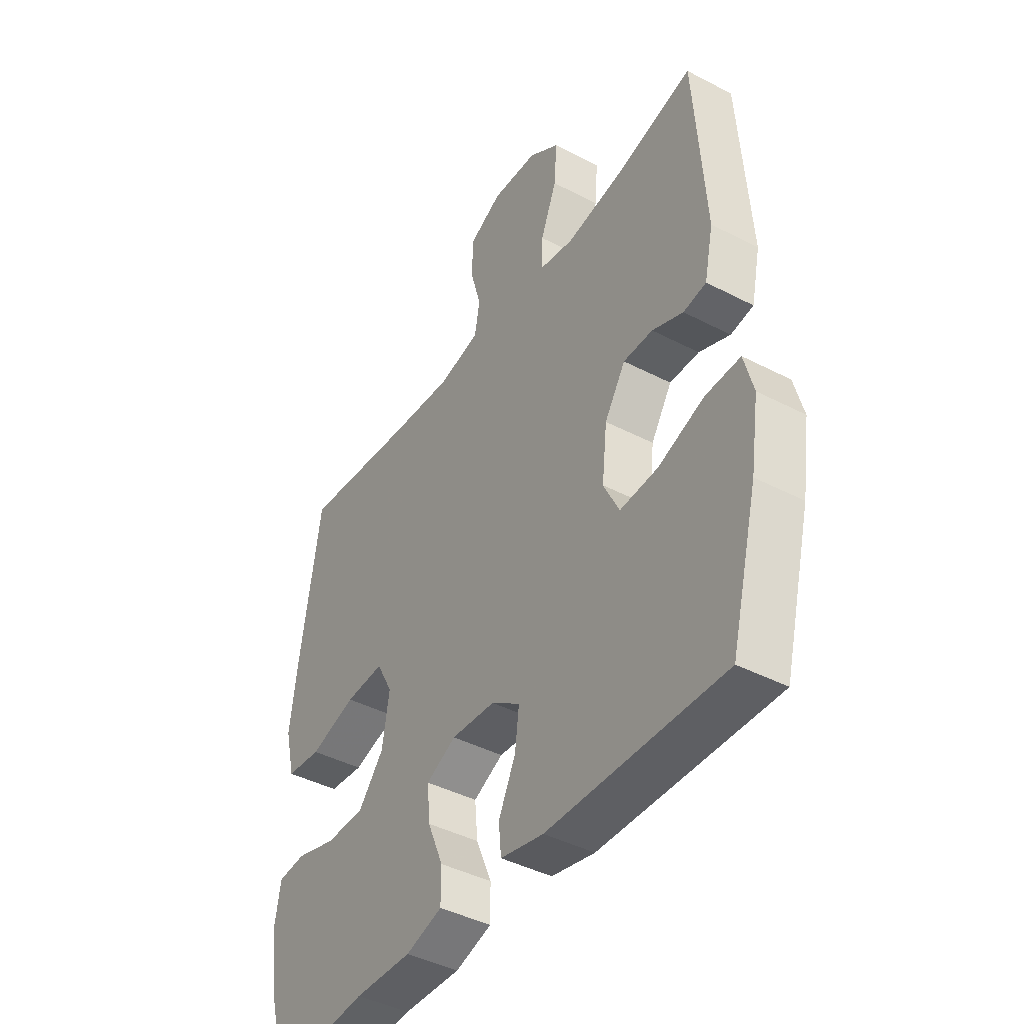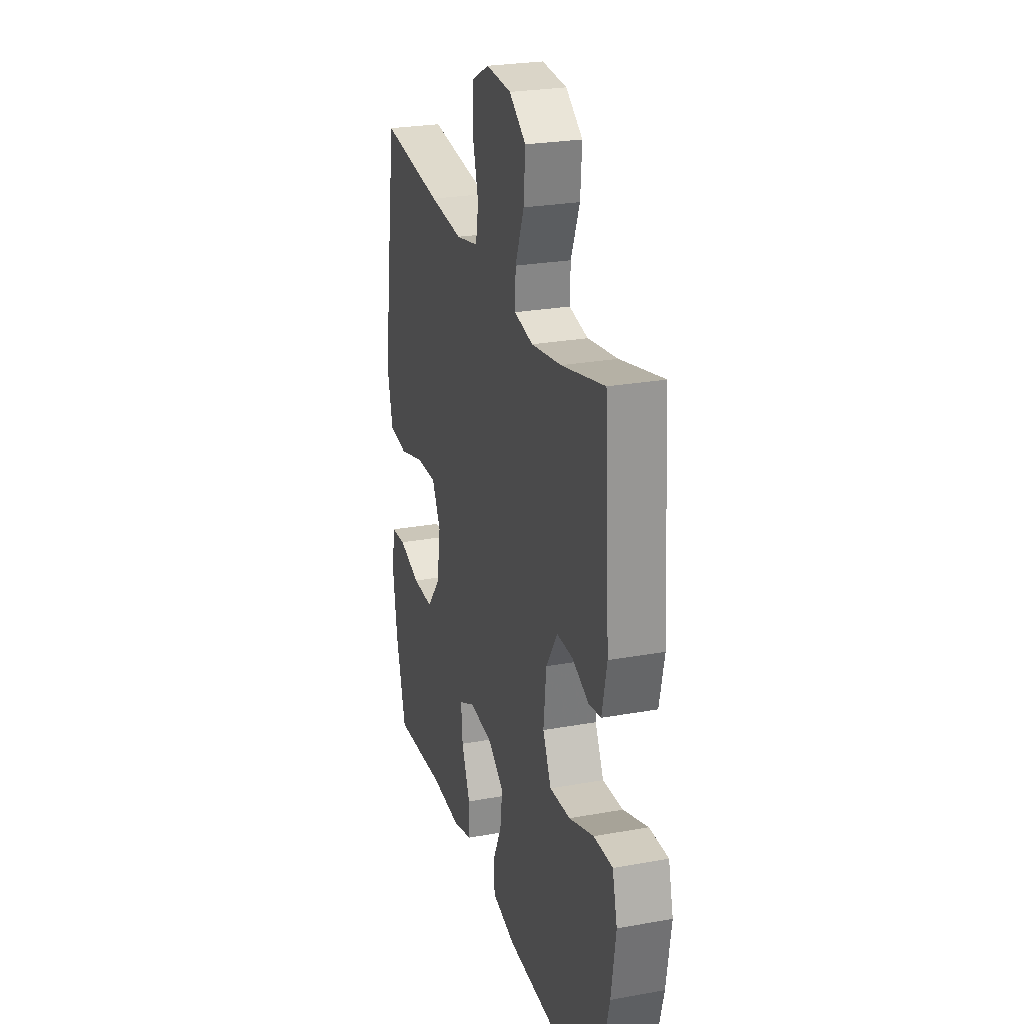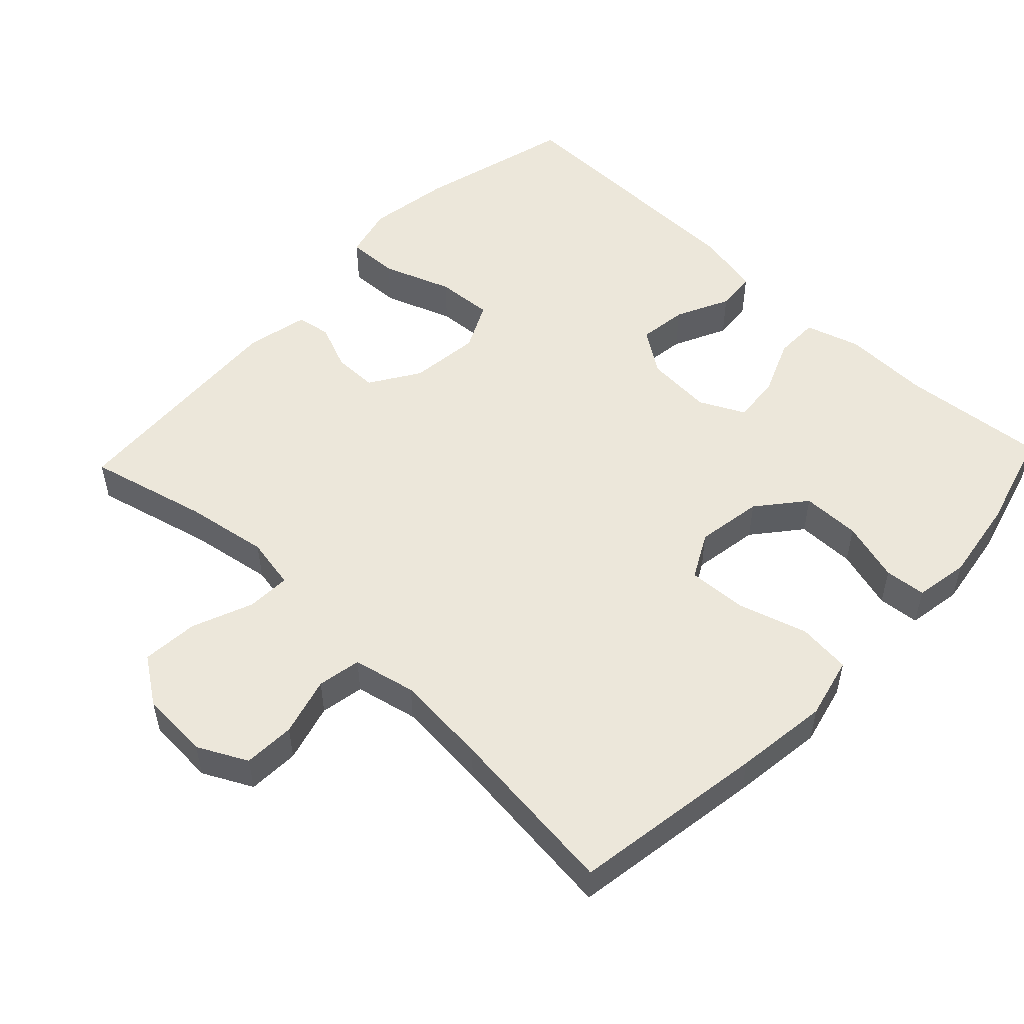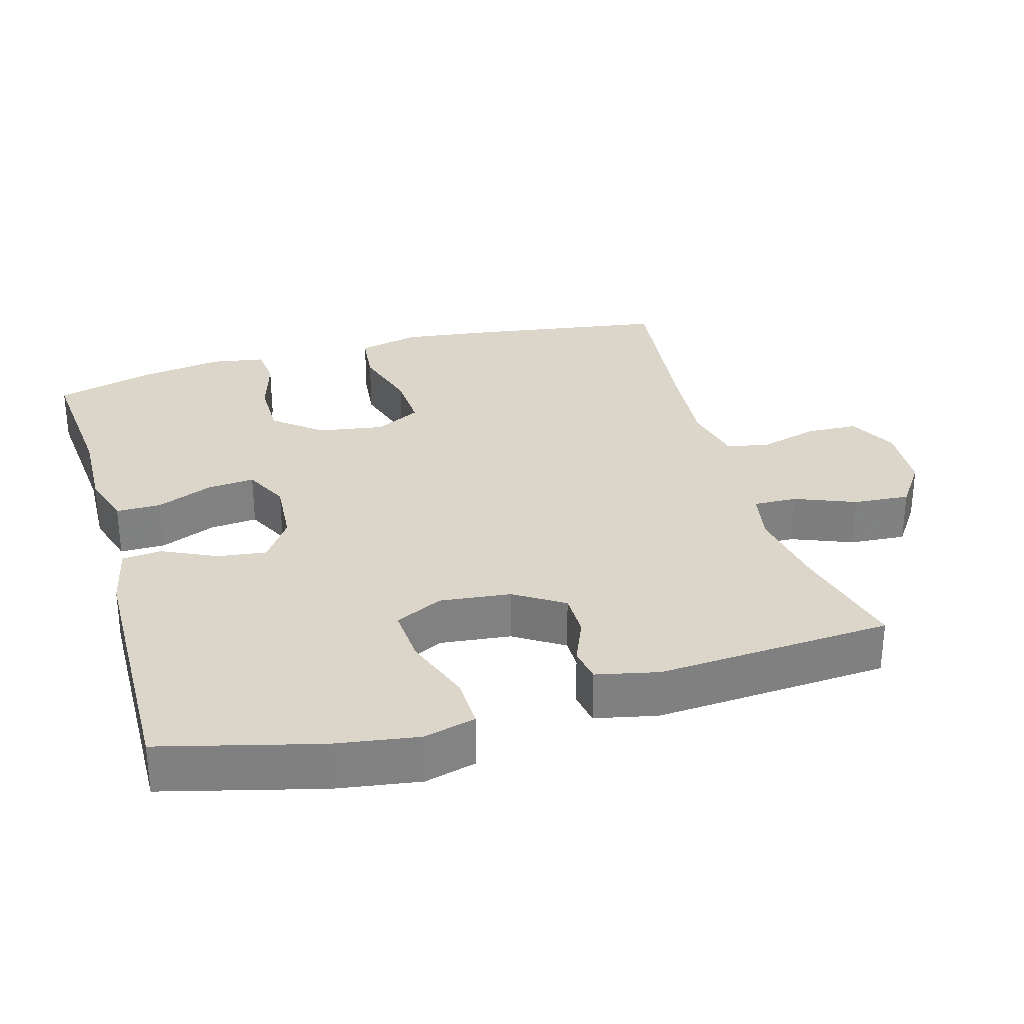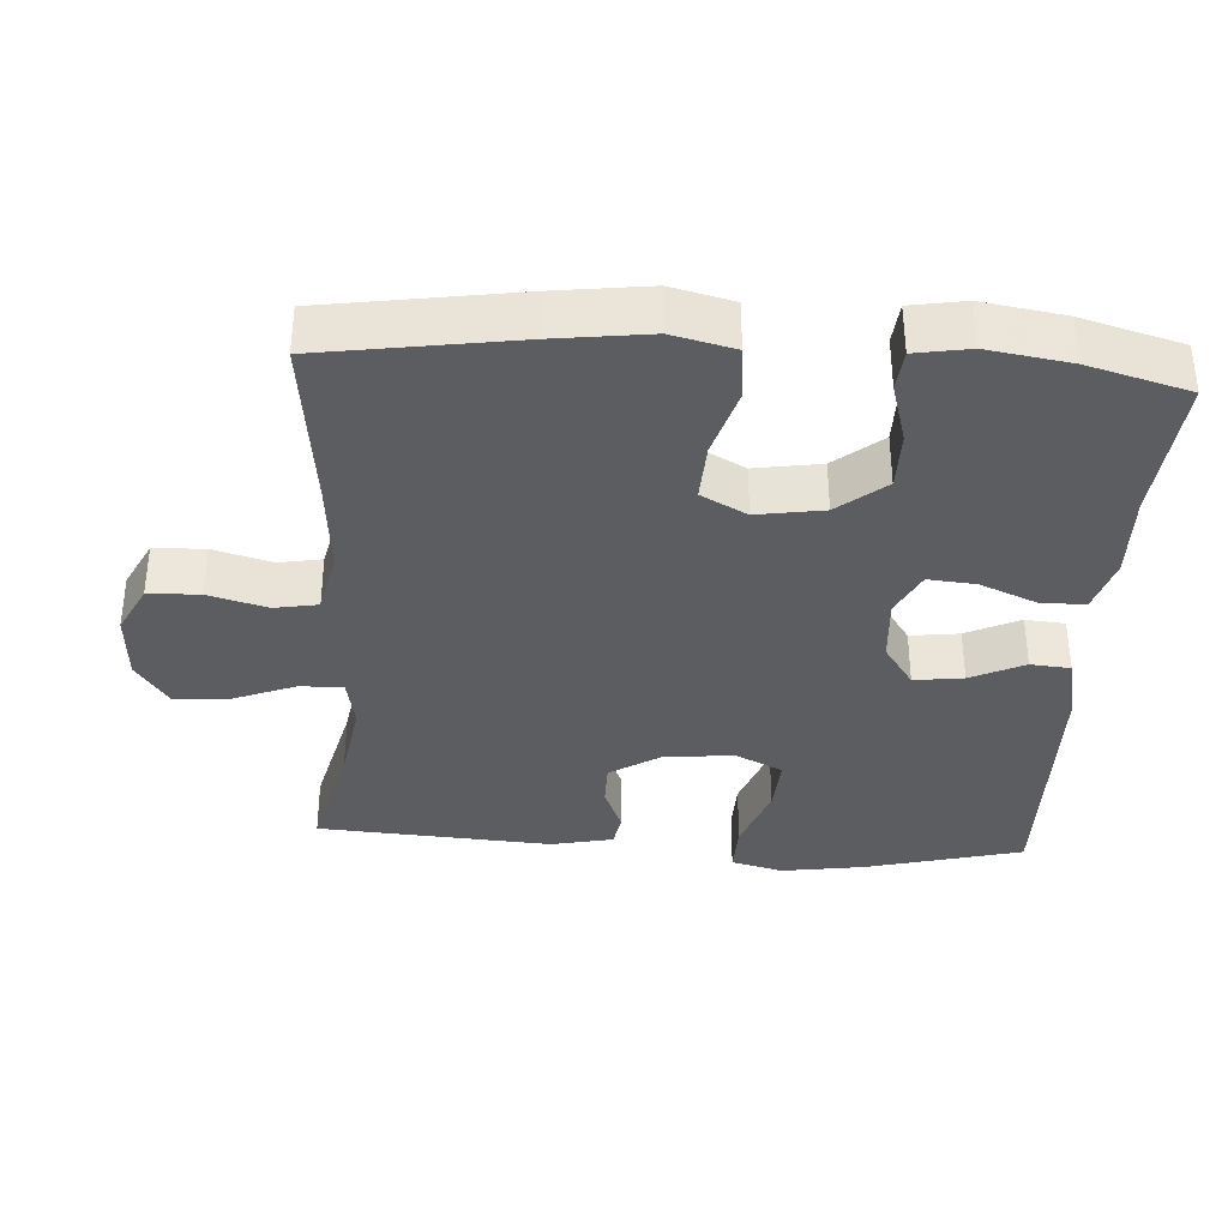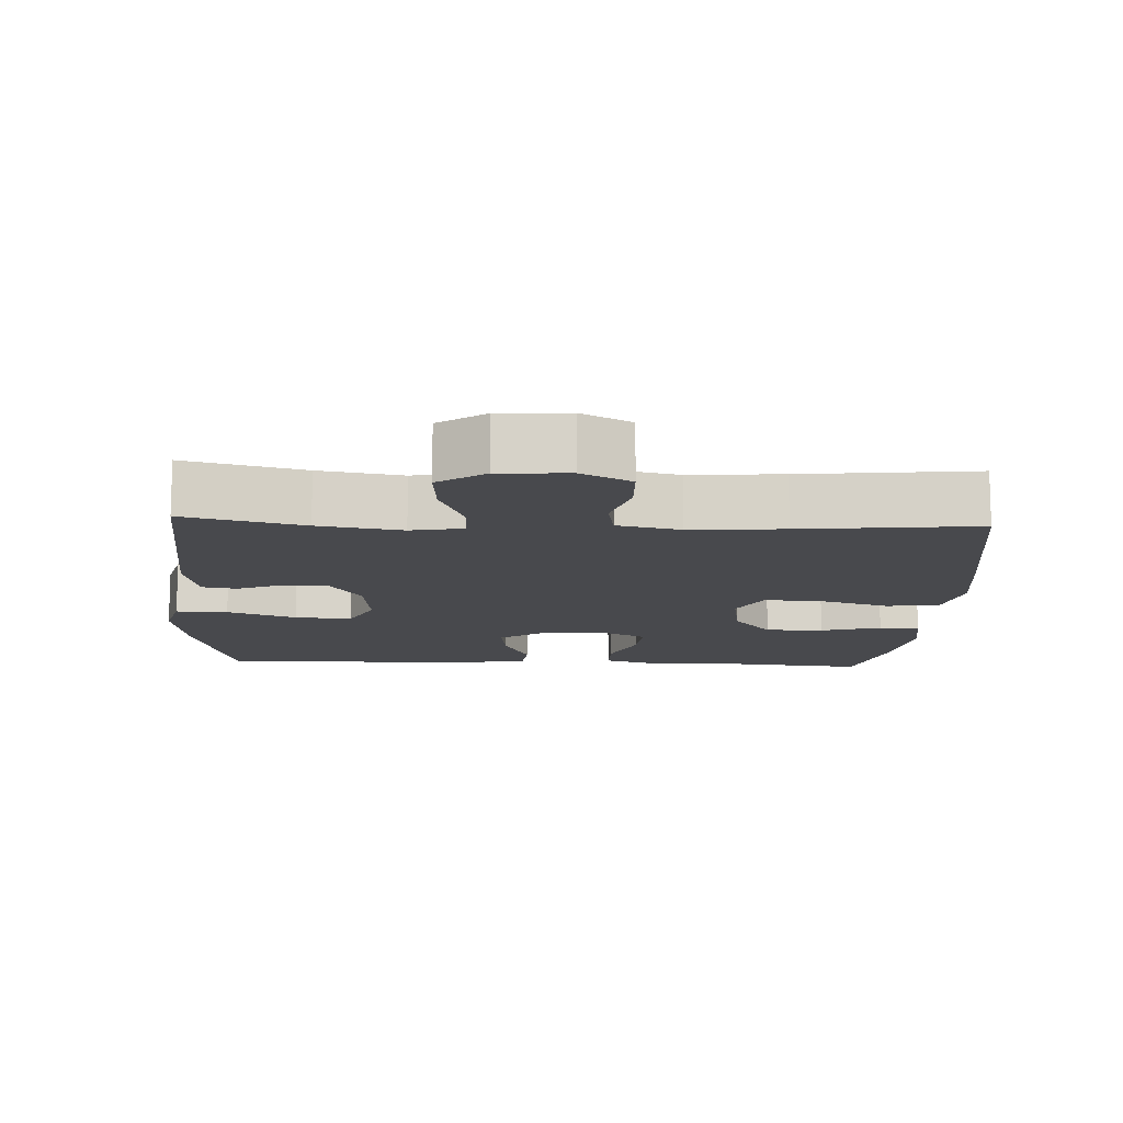
<metadata>
{"format":"obj","ext":"obj","renderer":"f3d","projection":"perspective","resolution":1024,"background":"white","views":[{"elev":-42.6,"azim":-121.9,"up":"+Z"},{"elev":25.8,"azim":-106.1,"up":"+Z"},{"elev":52.2,"azim":43.5,"up":"+Y"},{"elev":30.1,"azim":-106.0,"up":"+Y"},{"elev":-35.7,"azim":86.3,"up":"+Y"},{"elev":-12.5,"azim":-3.0,"up":"+Y"}]}
</metadata>
<code>
v 0.5 0.07 0.5
v 0.542 0.07 0.229
v 0.559 0.07 0.098
v 0.538 0.07 0.011
v 0.464 0.07 0.003
v 0.366 0.07 0.032
v 0.284 0.07 0.036
v 0.25 0.07 -0.028
v 0.265 0.07 -0.121
v 0.319 0.07 -0.187
v 0.401 0.07 -0.187
v 0.486 0.07 -0.162
v 0.544 0.07 -0.167
v 0.557 0.07 -0.243
v 0.539 0.07 -0.359
v 0.5 0.07 -0.5
v 0.296 0.07 -0.482
v 0.175 0.07 -0.486
v 0.098 0.07 -0.463
v 0.098 0.07 -0.4
v 0.131 0.07 -0.321
v 0.137 0.07 -0.254
v 0.074 0.07 -0.223
v -0.019 0.07 -0.23
v -0.08 0.07 -0.272
v -0.071 0.07 -0.341
v -0.035 0.07 -0.416
v -0.04 0.07 -0.472
v -0.131 0.07 -0.492
v -0.5 0.07 -0.5
v -0.557 0.07 -0.28
v -0.575 0.07 -0.163
v -0.556 0.07 -0.09
v -0.483 0.07 -0.092
v -0.386 0.07 -0.127
v -0.306 0.07 -0.132
v -0.273 0.07 -0.065
v -0.284 0.07 0.034
v -0.328 0.07 0.103
v -0.39 0.07 0.103
v -0.455 0.07 0.076
v -0.503 0.07 0.084
v -0.522 0.07 0.171
v -0.5 0.07 0.5
v -0.333 0.07 0.459
v -0.216 0.07 0.44
v -0.143 0.07 0.454
v -0.145 0.07 0.515
v -0.179 0.07 0.6
v -0.185 0.07 0.679
v -0.12 0.07 0.724
v -0.023 0.07 0.73
v 0.046 0.07 0.695
v 0.049 0.07 0.623
v 0.026 0.07 0.541
v 0.037 0.07 0.48
v 0.125 0.07 0.461
v 0.255 0.07 0.472
v 0.5 0 0.5
v 0.542 0 0.229
v 0.559 0 0.098
v 0.538 0 0.011
v 0.464 0 0.003
v 0.366 0 0.032
v 0.284 0 0.036
v 0.25 0 -0.028
v 0.265 0 -0.121
v 0.319 0 -0.187
v 0.401 0 -0.187
v 0.486 0 -0.162
v 0.544 0 -0.167
v 0.557 0 -0.243
v 0.539 0 -0.359
v 0.5 0 -0.5
v 0.296 0 -0.482
v 0.175 0 -0.486
v 0.098 0 -0.463
v 0.098 0 -0.4
v 0.131 0 -0.321
v 0.137 0 -0.254
v 0.074 0 -0.223
v -0.019 0 -0.23
v -0.08 0 -0.272
v -0.071 0 -0.341
v -0.035 0 -0.416
v -0.04 0 -0.472
v -0.131 0 -0.492
v -0.5 0 -0.5
v -0.557 0 -0.28
v -0.575 0 -0.163
v -0.556 0 -0.09
v -0.483 0 -0.092
v -0.386 0 -0.127
v -0.306 0 -0.132
v -0.273 0 -0.065
v -0.284 0 0.034
v -0.328 0 0.103
v -0.39 0 0.103
v -0.455 0 0.076
v -0.503 0 0.084
v -0.522 0 0.171
v -0.5 0 0.5
v -0.333 0 0.459
v -0.216 0 0.44
v -0.143 0 0.454
v -0.145 0 0.515
v -0.179 0 0.6
v -0.185 0 0.679
v -0.12 0 0.724
v -0.023 0 0.73
v 0.046 0 0.695
v 0.049 0 0.623
v 0.026 0 0.541
v 0.037 0 0.48
v 0.125 0 0.461
v 0.255 0 0.472
f 53 54 55
f 52 53 55
f 51 52 55
f 50 51 55
f 49 50 55
f 48 49 55
f 47 48 55 56
f 46 47 56 57
f 43 44 45
f 42 43 45
f 41 42 45
f 40 41 45
f 39 40 45 46
f 38 39 46 57
f 33 34 35
f 32 33 35
f 31 32 35
f 30 31 35
f 29 30 35
f 28 29 35
f 27 28 35
f 26 27 35
f 25 26 35 36
f 24 25 36 37
f 19 20 21
f 18 19 21
f 17 18 21
f 16 17 21
f 15 16 21
f 14 15 21
f 13 14 21
f 12 13 21
f 11 12 21
f 10 11 21 22
f 9 10 22 23
f 4 5 6
f 3 4 6
f 2 3 6
f 1 2 6
f 58 1 6
f 58 6 7
f 57 58 7 8
f 37 38 57
f 24 37 57
f 23 24 57
f 9 23 57
f 8 9 57
f 113 112 111
f 113 111 110
f 113 110 109
f 113 109 108
f 113 108 107
f 113 107 106
f 114 113 106 105
f 115 114 105 104
f 103 102 101
f 103 101 100
f 103 100 99
f 103 99 98
f 104 103 98 97
f 115 104 97 96
f 93 92 91
f 93 91 90
f 93 90 89
f 93 89 88
f 93 88 87
f 93 87 86
f 93 86 85
f 93 85 84
f 94 93 84 83
f 95 94 83 82
f 79 78 77
f 79 77 76
f 79 76 75
f 79 75 74
f 79 74 73
f 79 73 72
f 79 72 71
f 79 71 70
f 79 70 69
f 80 79 69 68
f 81 80 68 67
f 64 63 62
f 64 62 61
f 64 61 60
f 64 60 59
f 64 59 116
f 65 64 116
f 66 65 116 115
f 115 96 95
f 115 95 82
f 115 82 81
f 115 81 67
f 115 67 66
f 1 59 60 2
f 2 60 61 3
f 3 61 62 4
f 4 62 63 5
f 5 63 64 6
f 6 64 65 7
f 7 65 66 8
f 8 66 67 9
f 9 67 68 10
f 10 68 69 11
f 11 69 70 12
f 12 70 71 13
f 13 71 72 14
f 14 72 73 15
f 15 73 74 16
f 16 74 75 17
f 17 75 76 18
f 18 76 77 19
f 19 77 78 20
f 20 78 79 21
f 21 79 80 22
f 22 80 81 23
f 23 81 82 24
f 24 82 83 25
f 25 83 84 26
f 26 84 85 27
f 27 85 86 28
f 28 86 87 29
f 29 87 88 30
f 30 88 89 31
f 31 89 90 32
f 32 90 91 33
f 33 91 92 34
f 34 92 93 35
f 35 93 94 36
f 36 94 95 37
f 37 95 96 38
f 38 96 97 39
f 39 97 98 40
f 40 98 99 41
f 41 99 100 42
f 42 100 101 43
f 43 101 102 44
f 44 102 103 45
f 45 103 104 46
f 46 104 105 47
f 47 105 106 48
f 48 106 107 49
f 49 107 108 50
f 50 108 109 51
f 51 109 110 52
f 52 110 111 53
f 53 111 112 54
f 54 112 113 55
f 55 113 114 56
f 56 114 115 57
f 57 115 116 58
f 58 116 59 1

</code>
